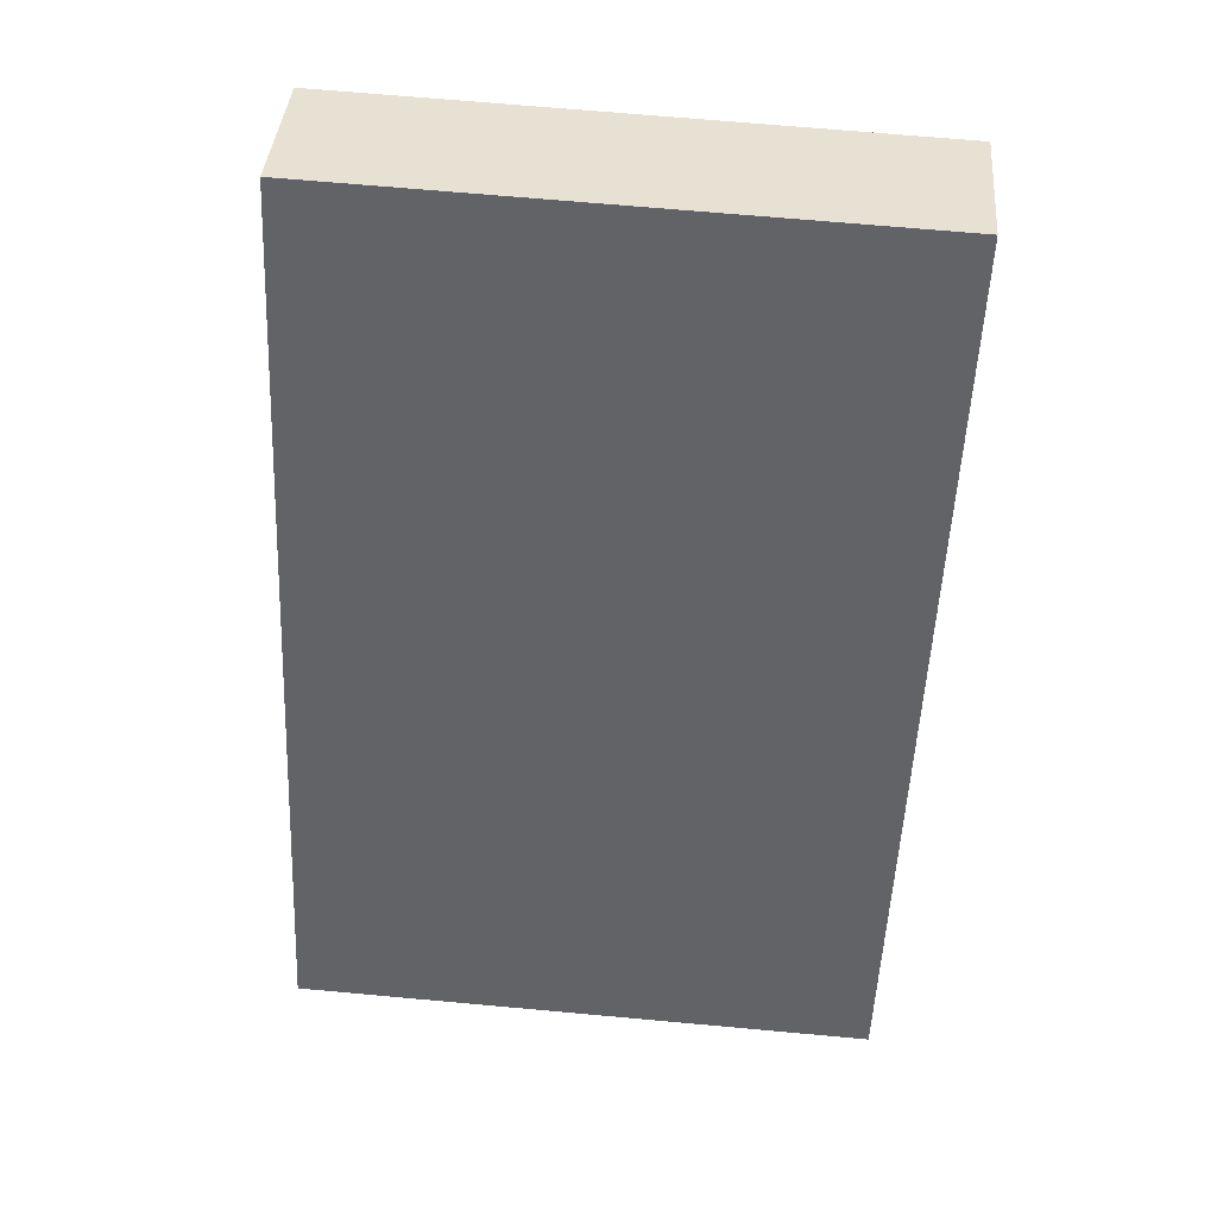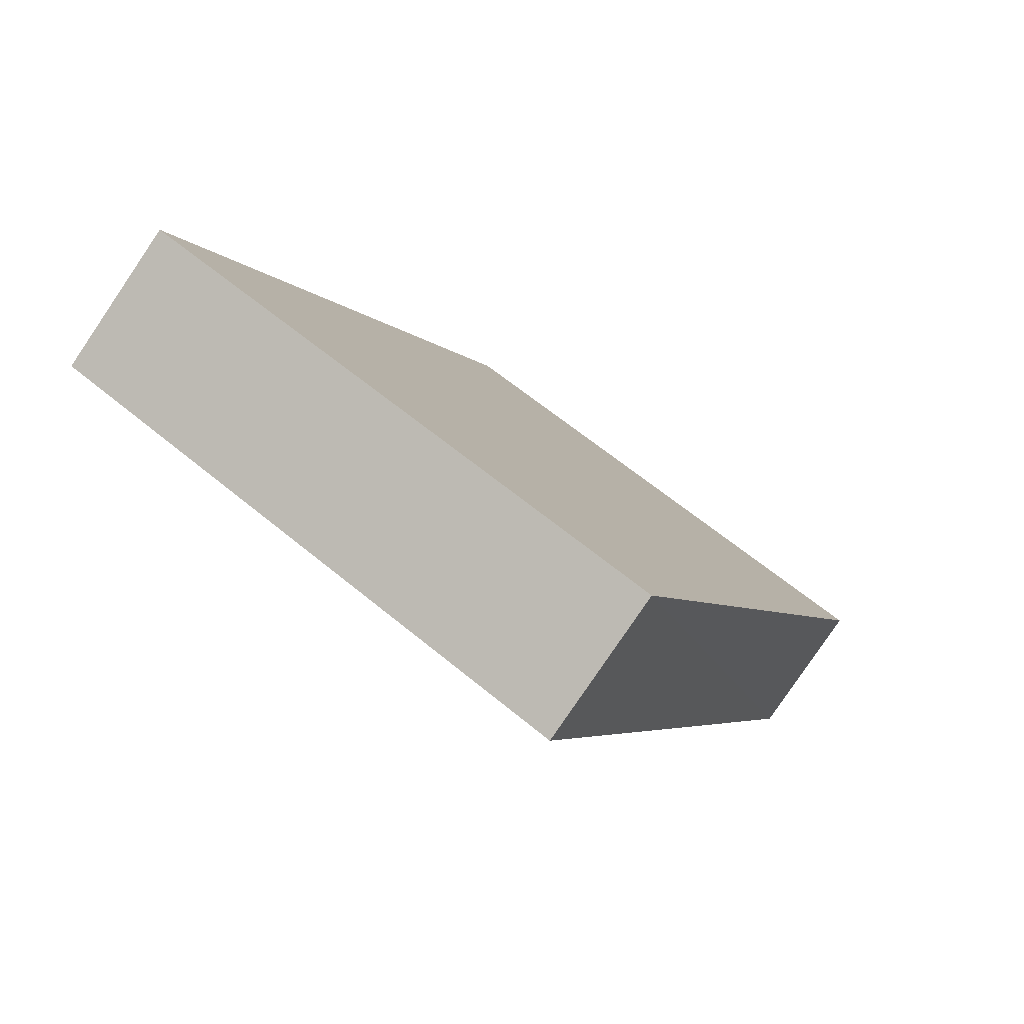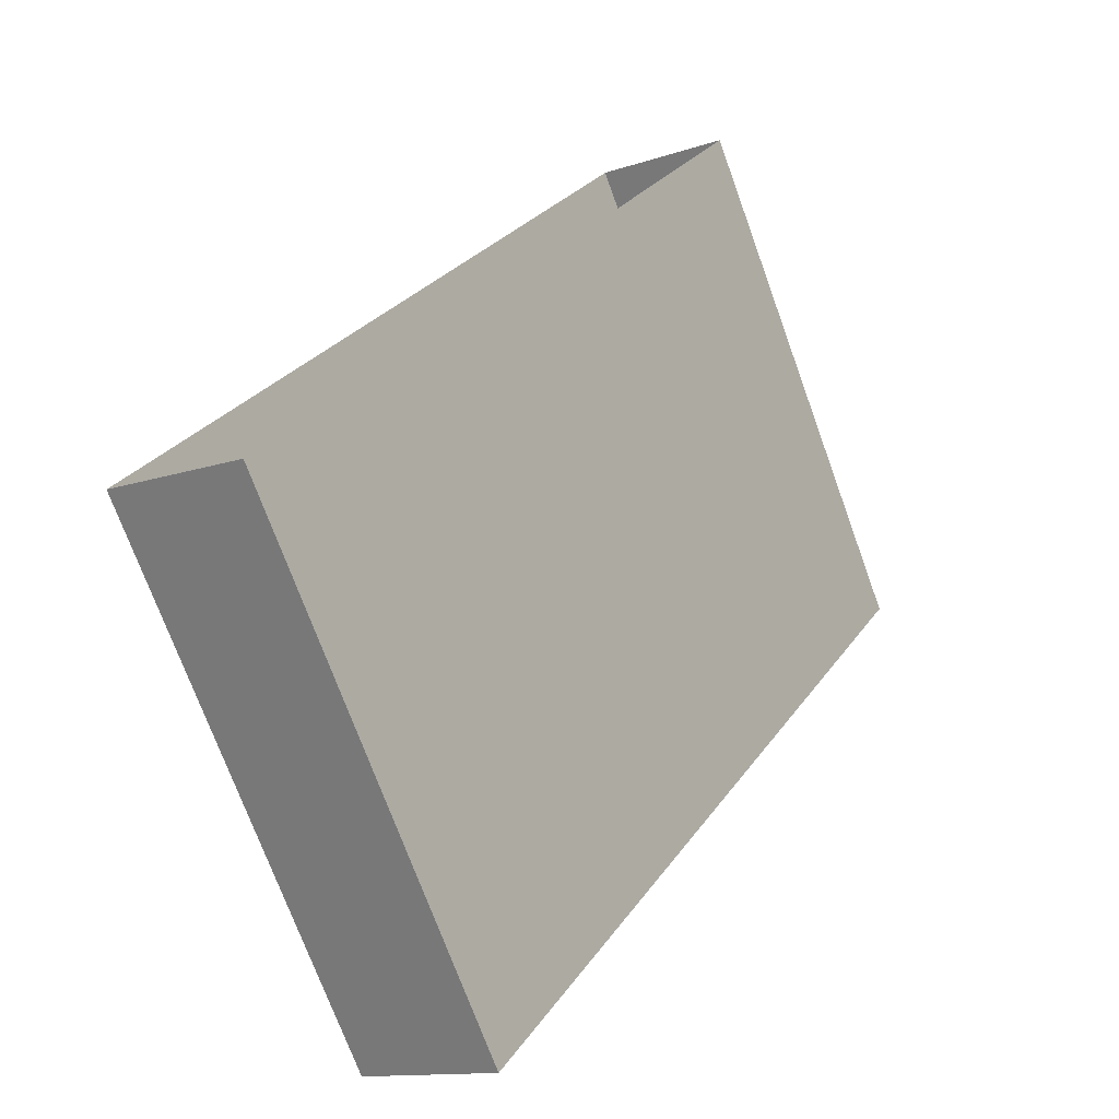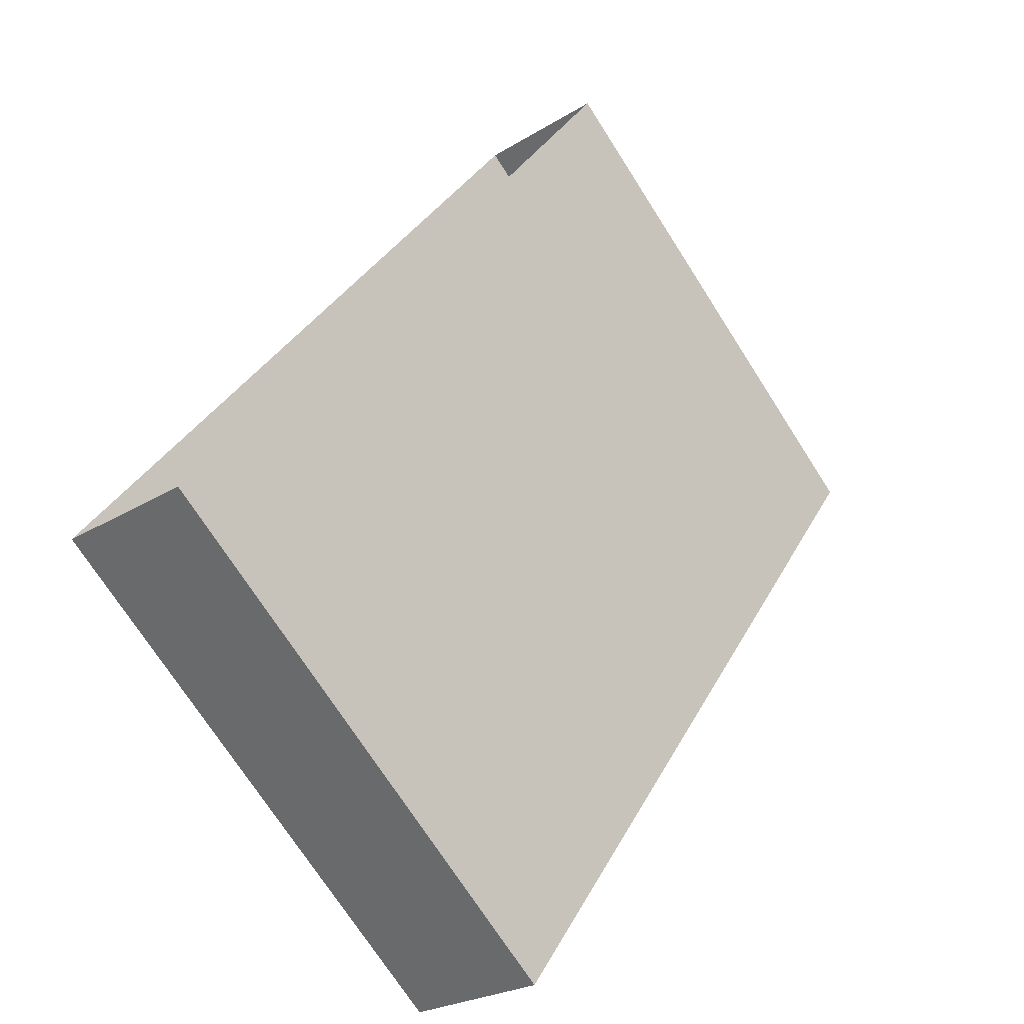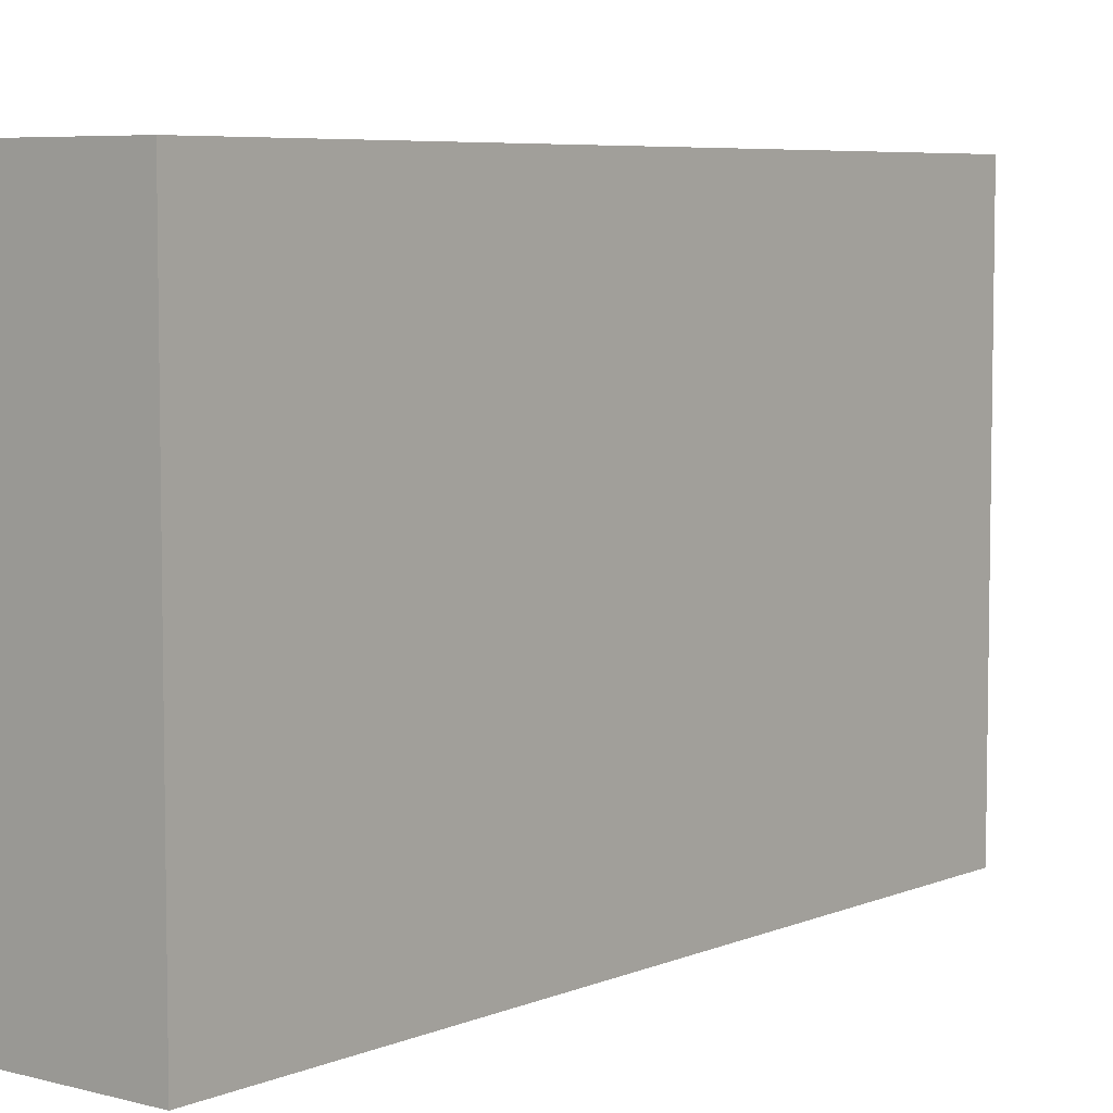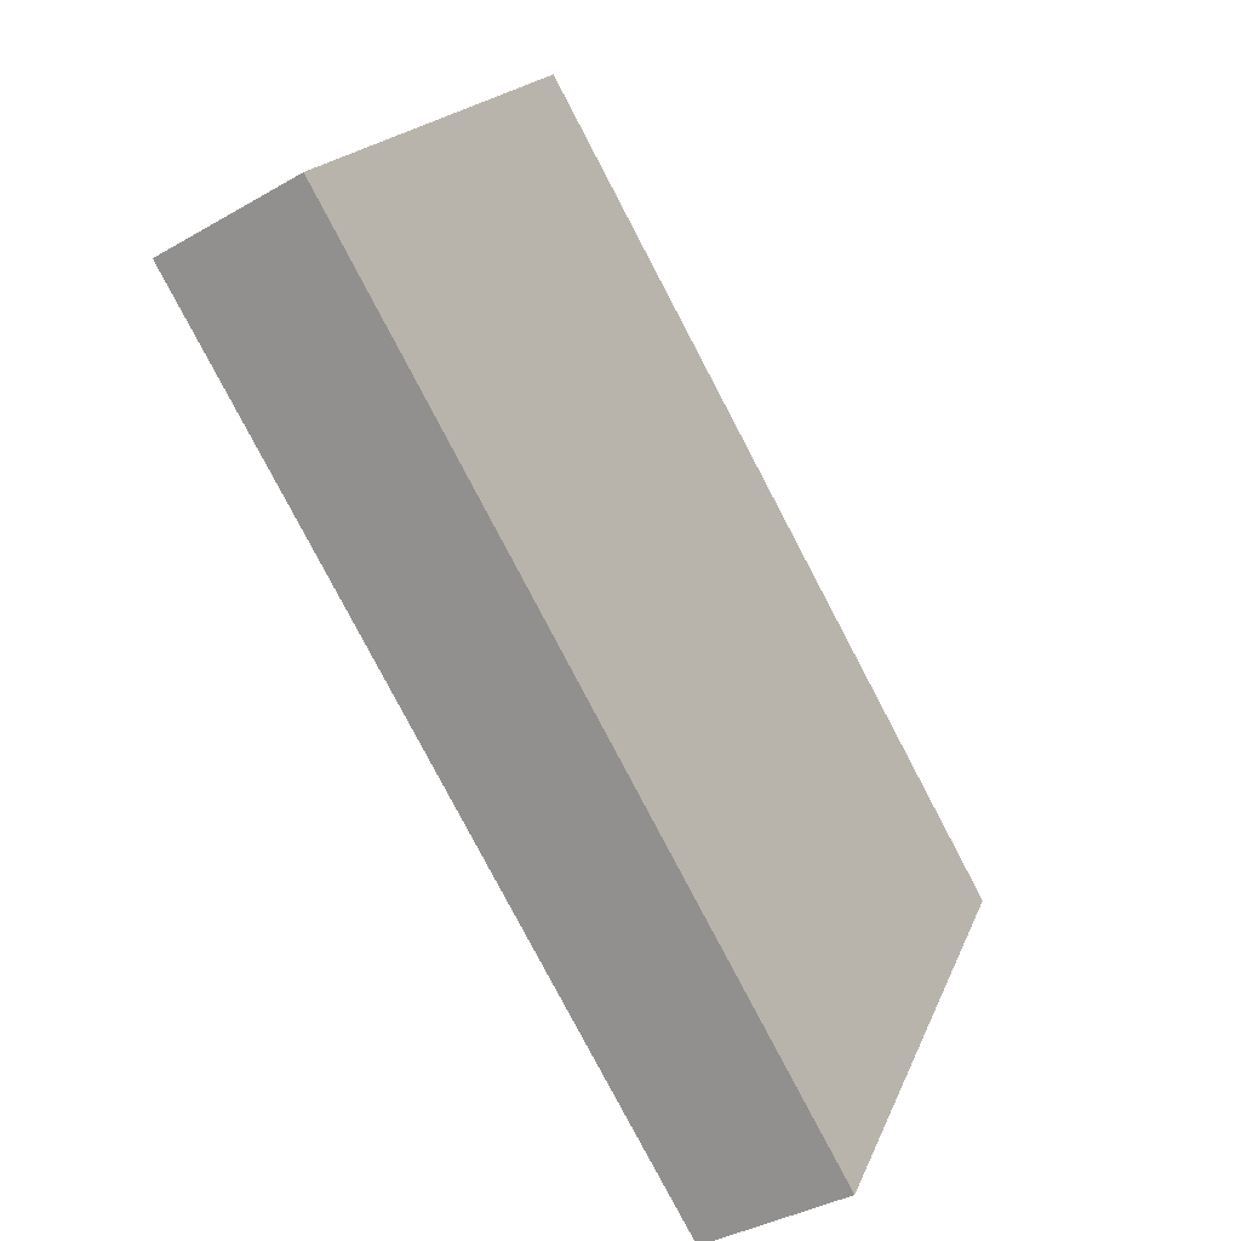
<metadata>
{"format":"obj","ext":"obj","renderer":"f3d","projection":"perspective","resolution":1024,"background":"white","views":[{"elev":67.9,"azim":95.2,"up":"+Y"},{"elev":62.5,"azim":-49.9,"up":"+Y"},{"elev":-73.2,"azim":-160.0,"up":"+Y"},{"elev":-73.2,"azim":-147.3,"up":"+Y"},{"elev":6.1,"azim":-111.9,"up":"+Z"},{"elev":19.5,"azim":17.8,"up":"+Y"}]}
</metadata>
<code>
v -1.223e+04 -3.472e+04 43.05
v -1.223e+04 -3.472e+04 38.1
v -1.223e+04 -3.472e+04 38.1
v -1.223e+04 -3.472e+04 43.05
v -1.223e+04 -3.472e+04 43.05
v -1.223e+04 -3.472e+04 38.1
v -1.223e+04 -3.472e+04 38.1
v -1.223e+04 -3.472e+04 43.05
f 6 7 3
f 2 6 3
f 1 2 3
f 4 1 3
f 5 6 2
f 1 5 2
f 5 7 6
f 5 8 7
f 8 3 7
f 8 4 3
f 5 1 4
f 8 5 4

</code>
